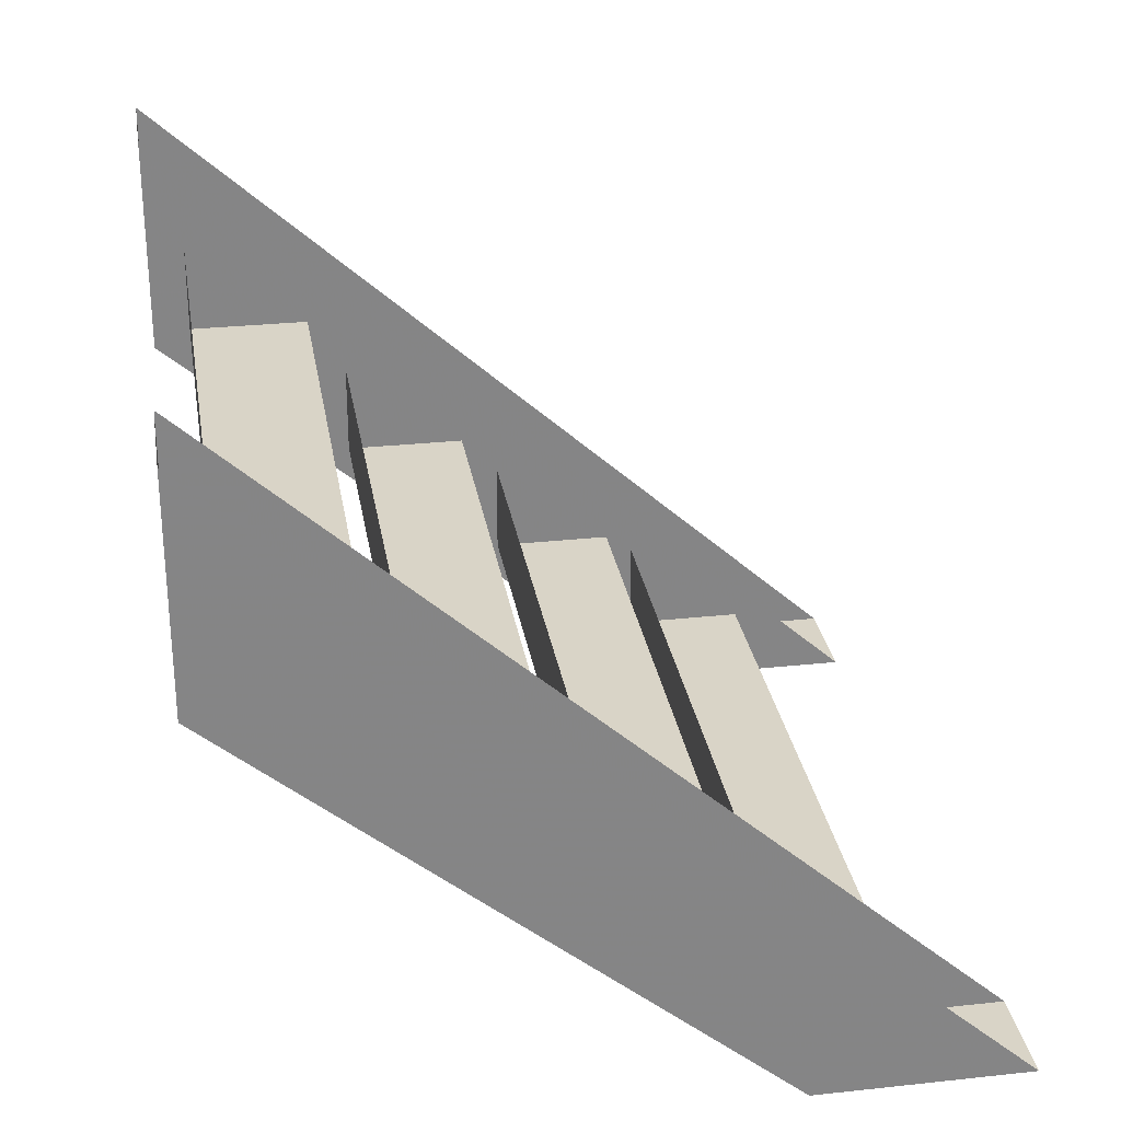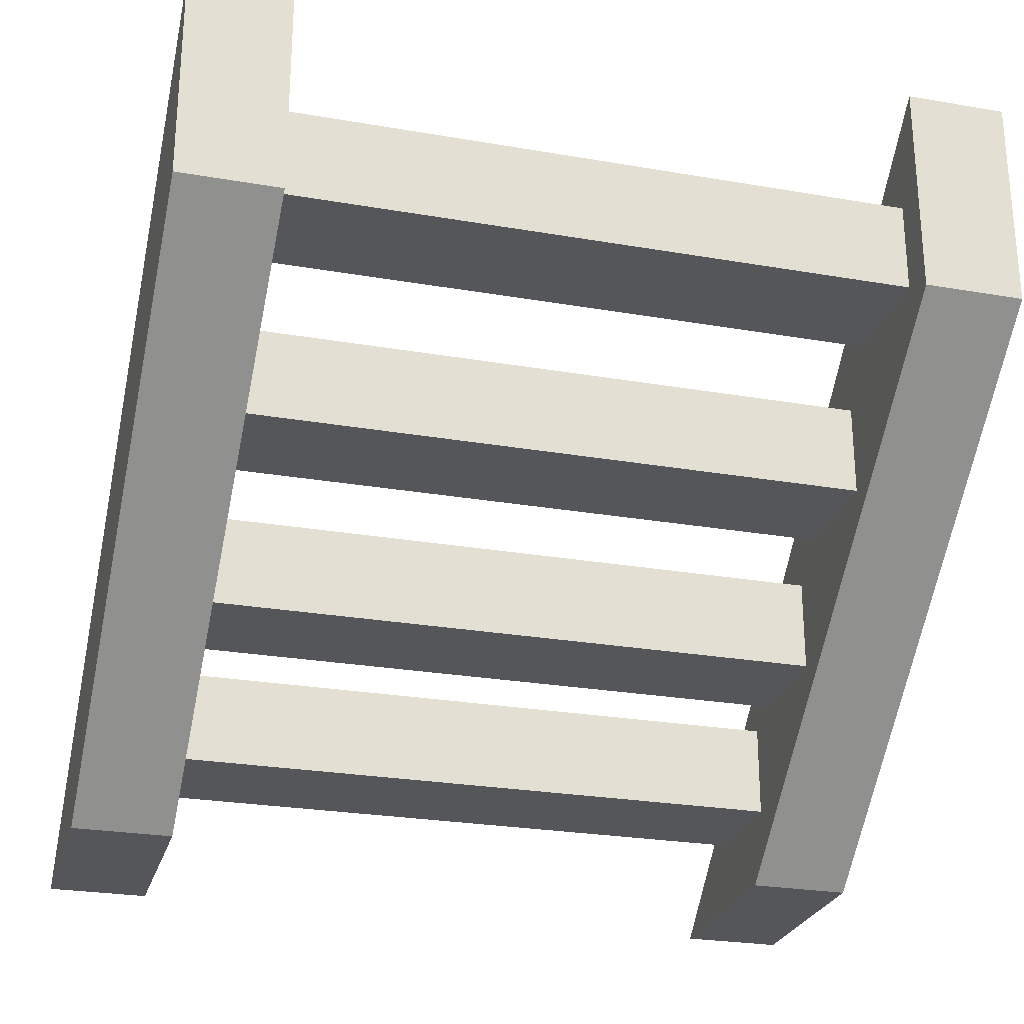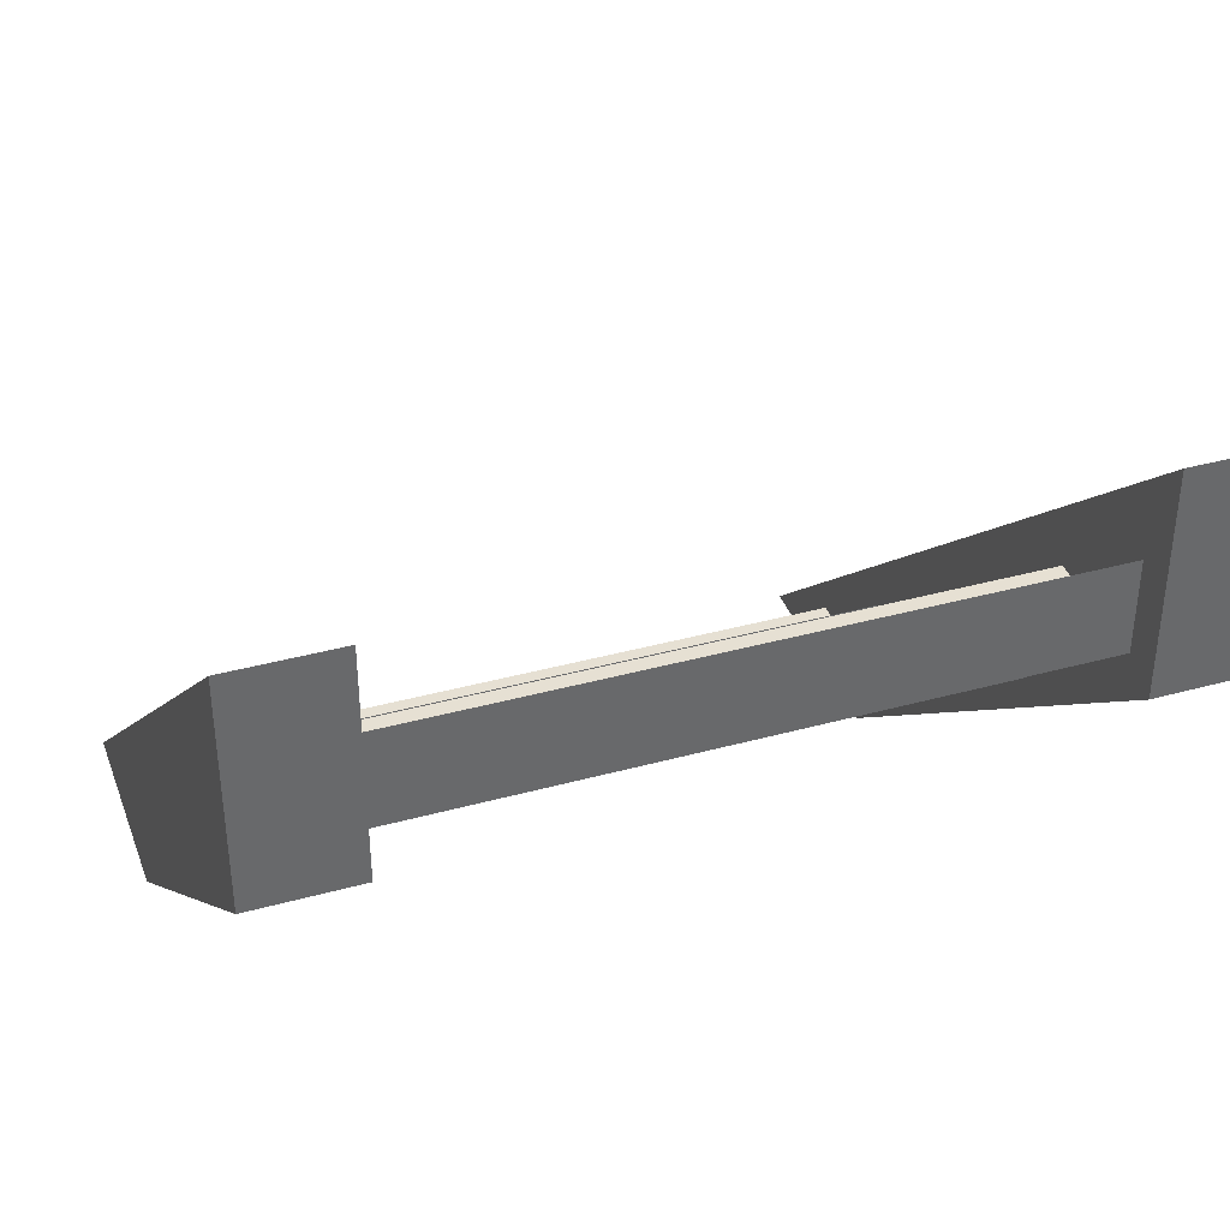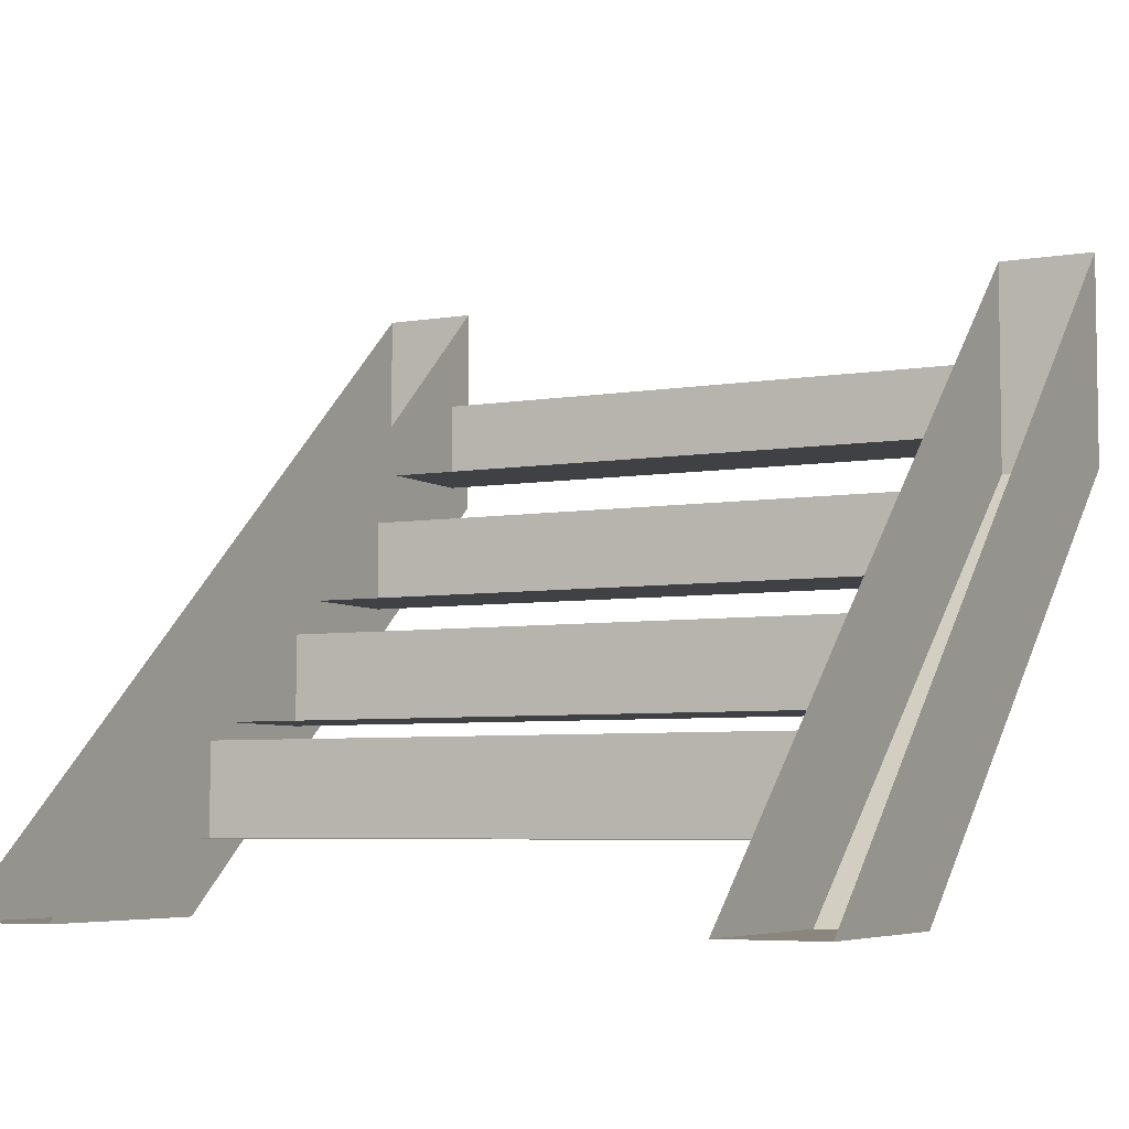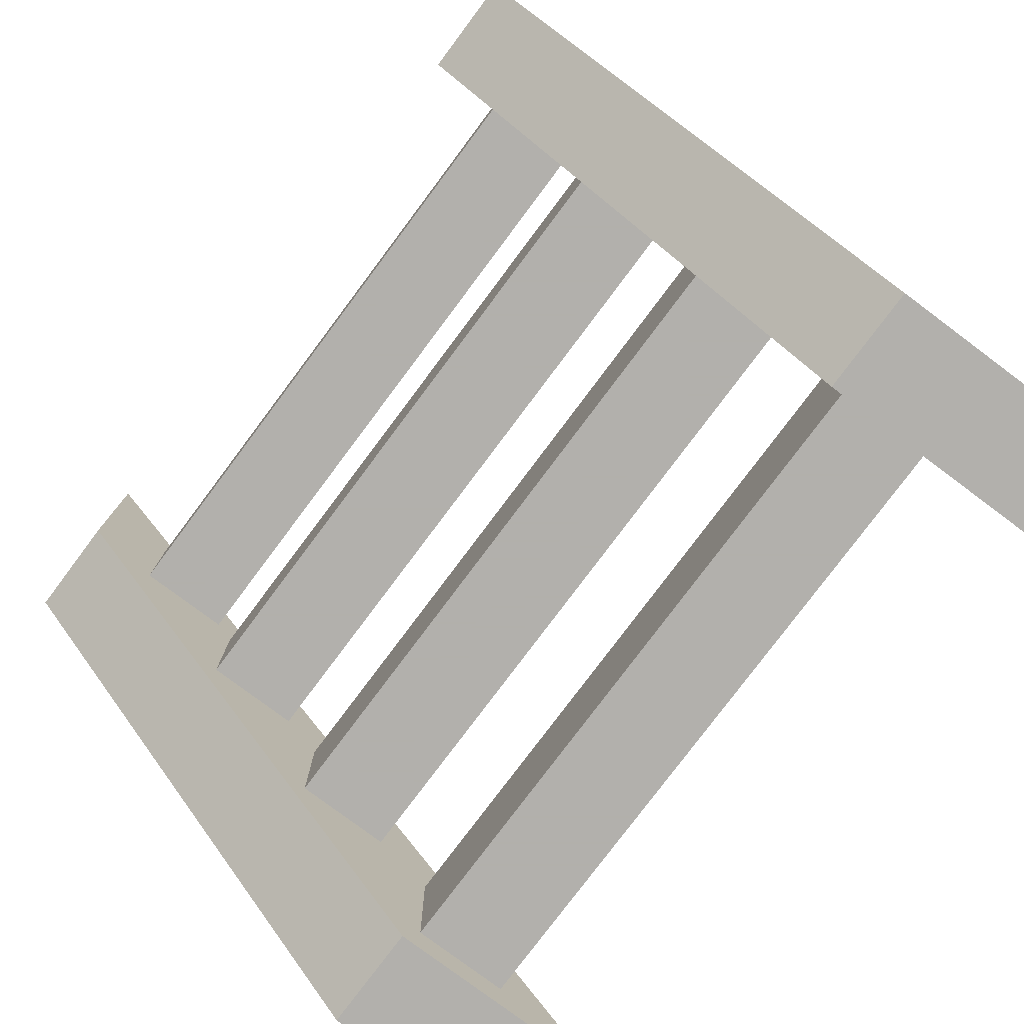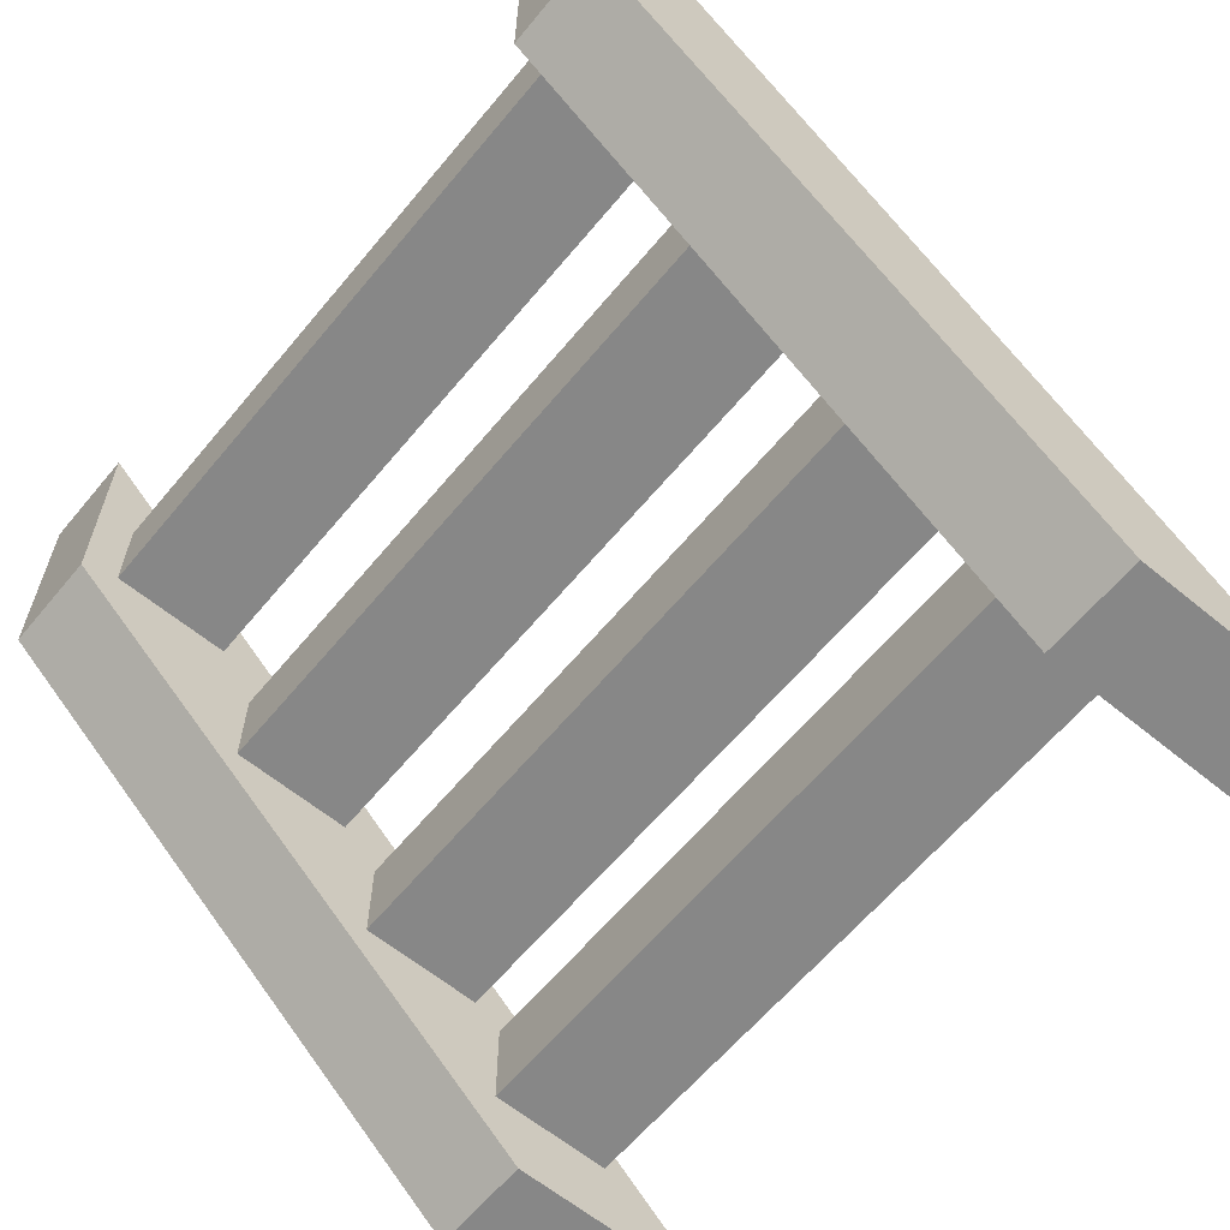
<metadata>
{"format":"obj","ext":"obj","renderer":"f3d","projection":"perspective","resolution":1024,"background":"white","views":[{"elev":28.5,"azim":80.8,"up":"+Z"},{"elev":-26.1,"azim":-15.3,"up":"+Z"},{"elev":38.4,"azim":-19.1,"up":"+Z"},{"elev":-5.6,"azim":-152.7,"up":"+Z"},{"elev":-78.6,"azim":-126.8,"up":"+Y"},{"elev":-62.4,"azim":50.3,"up":"+Z"}]}
</metadata>
<code>
o object/ships_ladder/8
v 45 -80 8
v 45 -80 -16
v 45 -23 -64
v 45 0 -64
v 34 0 -64
v 34 -23 -64
v 34 -80 -16
v 34 -80 8
v -34 -80 8
v -34 -80 -16
v -34 -23 -64
v -34 0 -64
v -45 0 -64
v -45 -23 -64
v -45 -80 -16
v -45 -80 8
v 34 -26 -56
v 34 -26 -46
v -34 -26 -46
v -34 -26 -56
v 34 -13 -56
v -34 -13 -56
v 34 -42 -44
v 34 -42 -34
v -34 -42 -34
v -34 -42 -44
v 34 -29 -44
v -34 -29 -44
v 34 -59 -30
v 34 -59 -20
v -34 -59 -20
v -34 -59 -30
v 34 -46 -30
v -34 -46 -30
v 34 -76 -14
v 34 -76 -4
v -34 -76 -4
v -34 -76 -14
v 34 -63 -14
v -34 -63 -14
f 1 2 3
f 1 3 4
f 4 3 5
f 5 3 6
f 5 6 7
f 5 7 8
f 8 7 1
f 1 7 2
f 2 7 6
f 2 6 3
f 9 10 11
f 9 11 12
f 12 11 13
f 13 11 14
f 13 14 15
f 13 15 16
f 16 15 9
f 9 15 10
f 10 15 14
f 10 14 11
f 17 18 19
f 17 19 20
f 17 20 21
f 21 20 22
f 23 24 25
f 23 25 26
f 23 26 27
f 27 26 28
f 29 30 31
f 29 31 32
f 29 32 33
f 33 32 34
f 35 36 37
f 35 37 38
f 35 38 39
f 39 38 40

</code>
